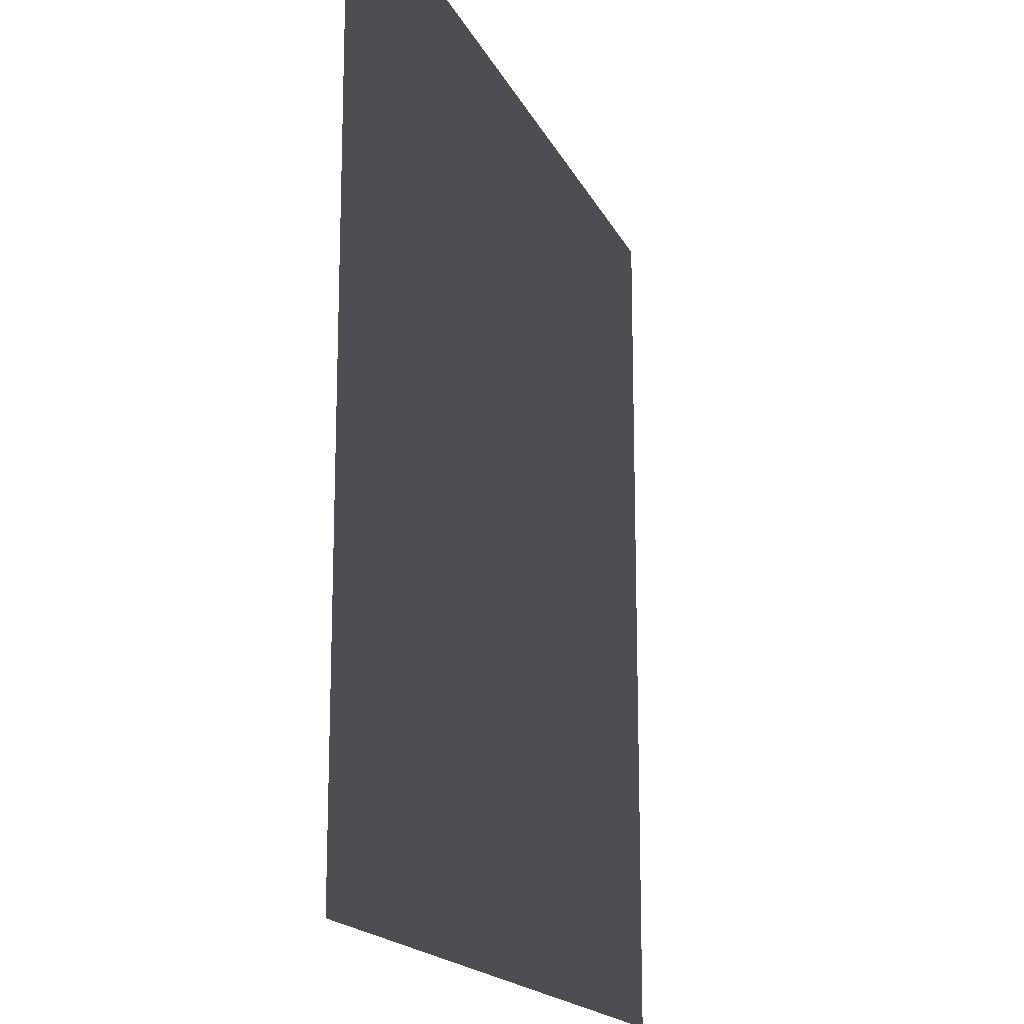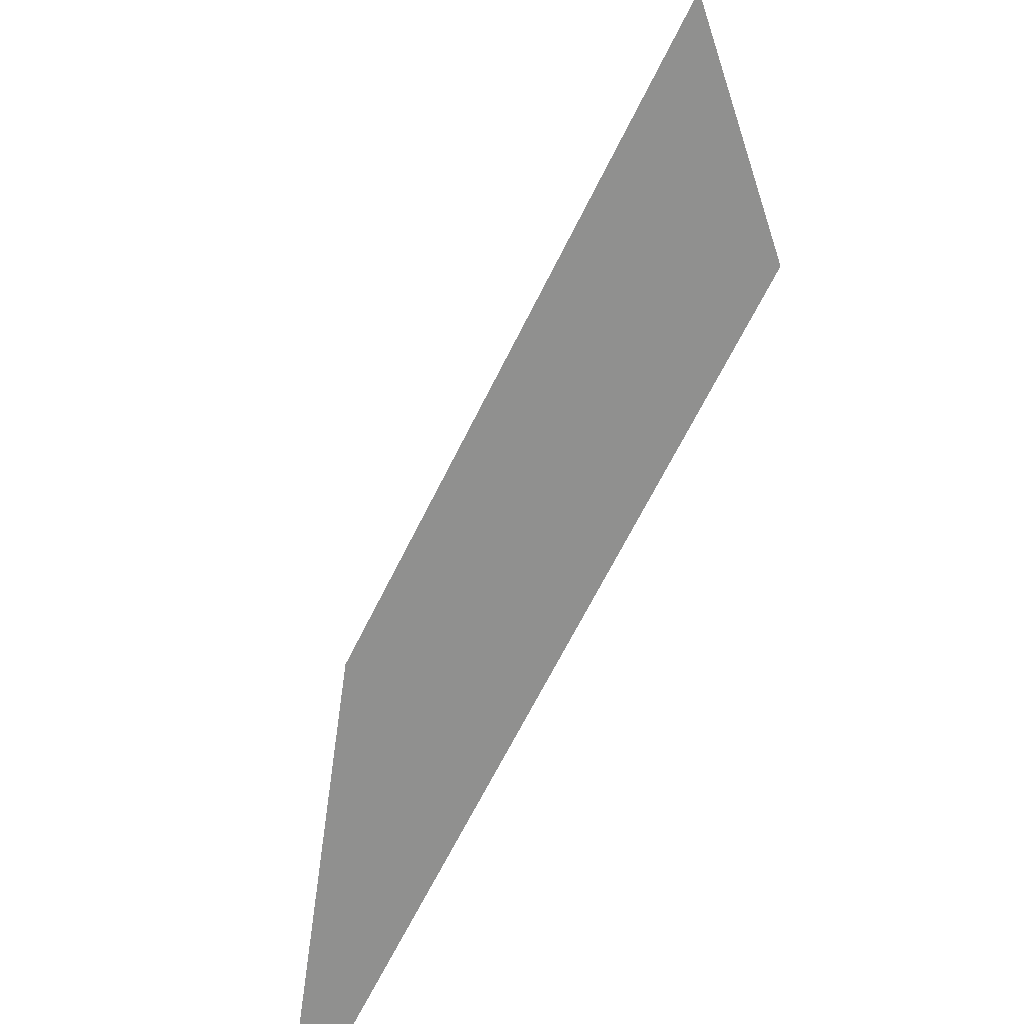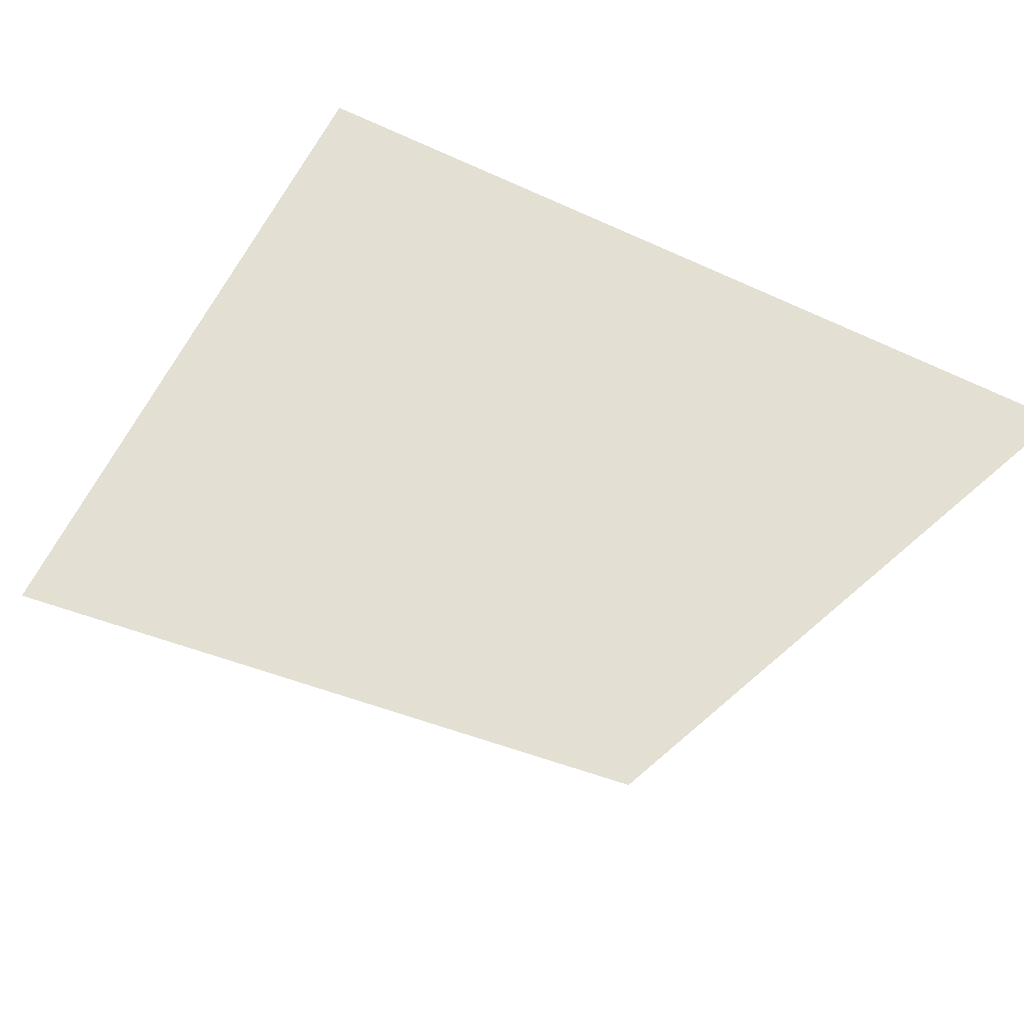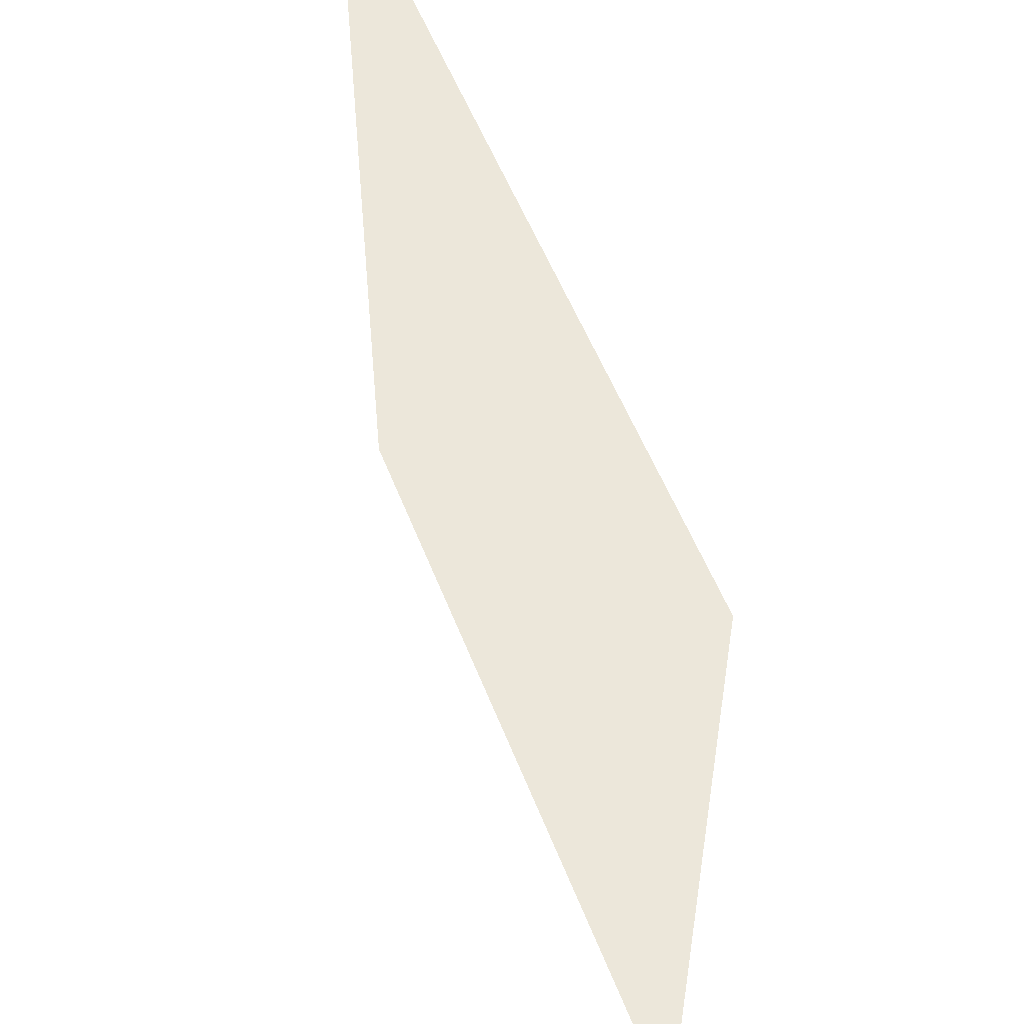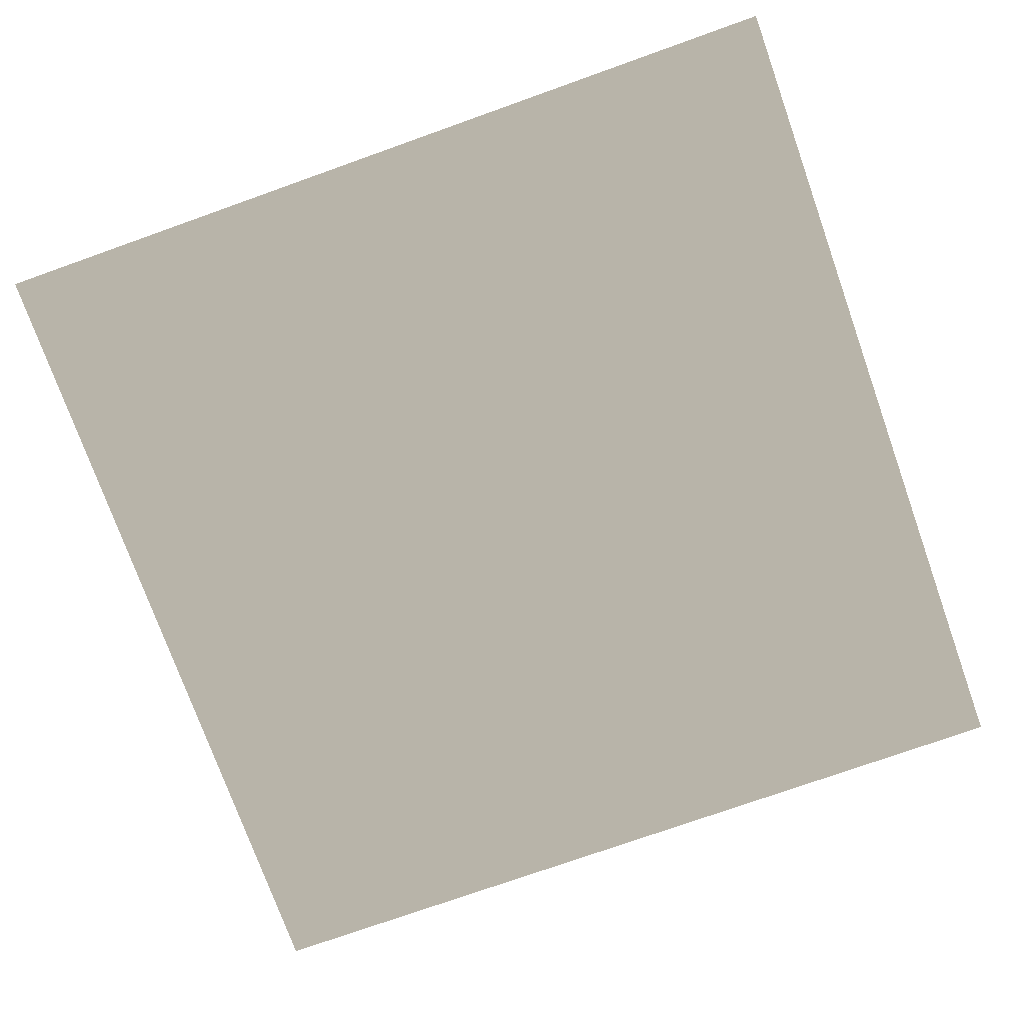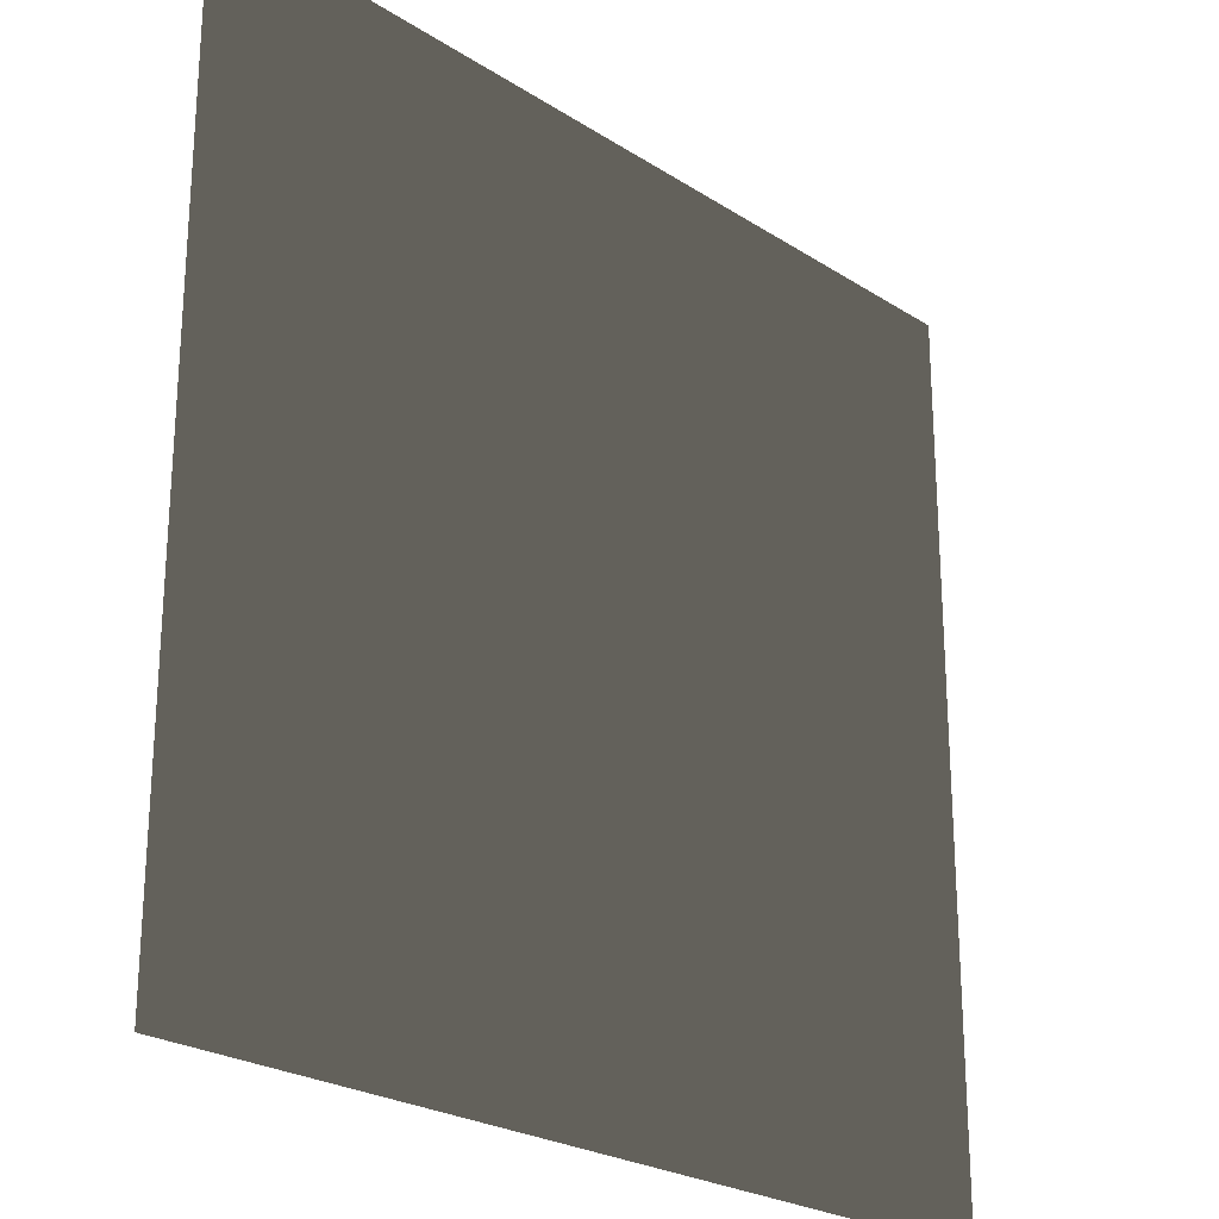
<metadata>
{"format":"obj","ext":"obj","renderer":"f3d","projection":"perspective","resolution":1024,"background":"white","views":[{"elev":-16.9,"azim":108.2,"up":"+Z"},{"elev":-65.6,"azim":-116.2,"up":"+Z"},{"elev":-39.2,"azim":-29.9,"up":"+Y"},{"elev":54.0,"azim":69.1,"up":"+Z"},{"elev":-74.9,"azim":19.6,"up":"+Y"},{"elev":-24.3,"azim":-46.5,"up":"+Z"}]}
</metadata>
<code>
v -0.0003004 0.000285 157.5
v 157.5 0.0001246 -1.555e-05
v -0.0001502 0.000285 -4.587e-05
v 157.5 0.0002748 157.5
g B2_BricksWall_6566_142
f 1 3 2
f 2 4 1

</code>
